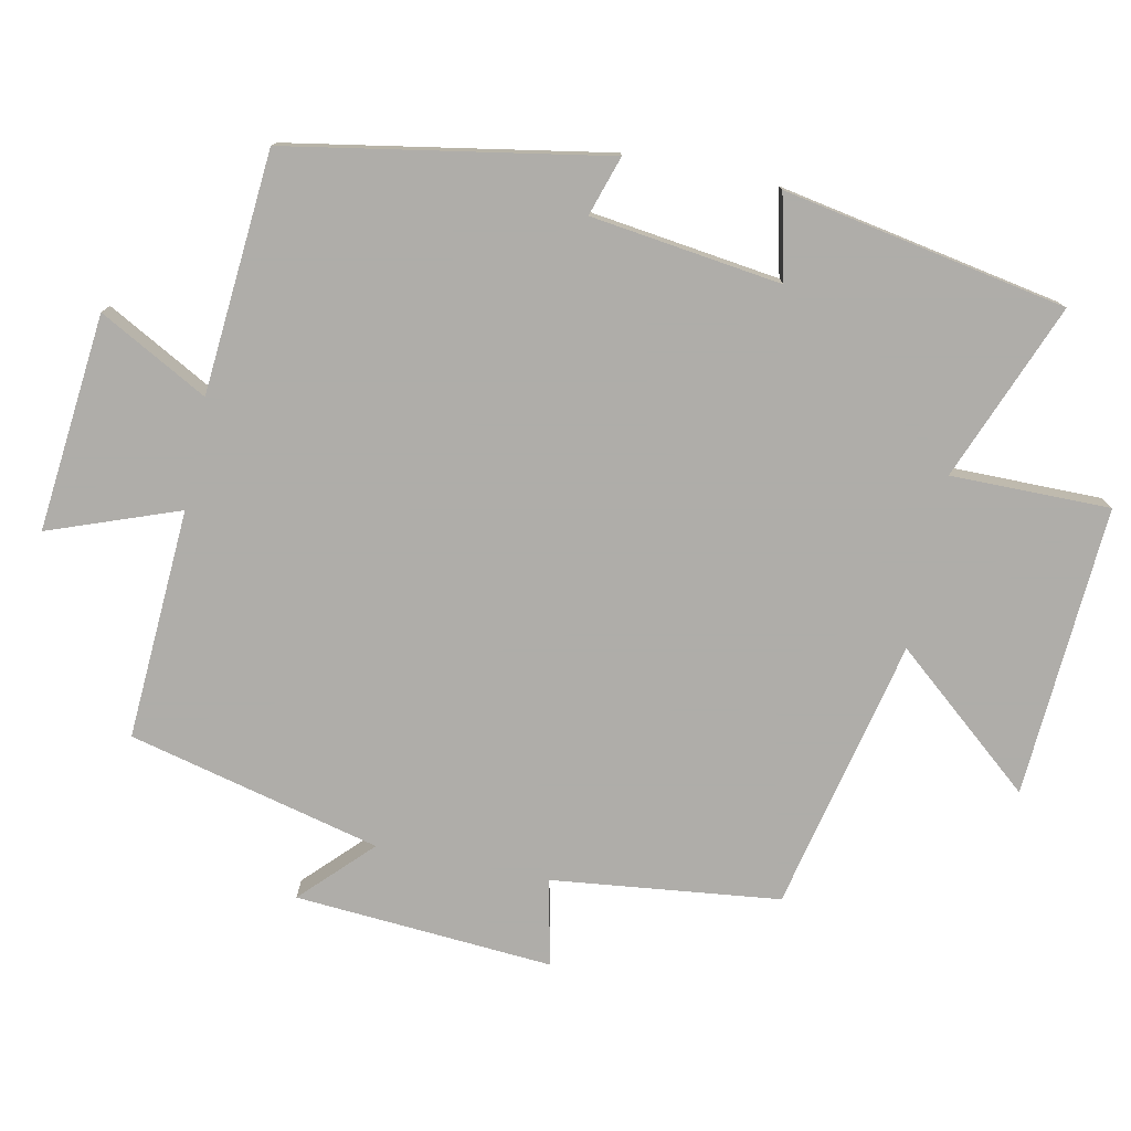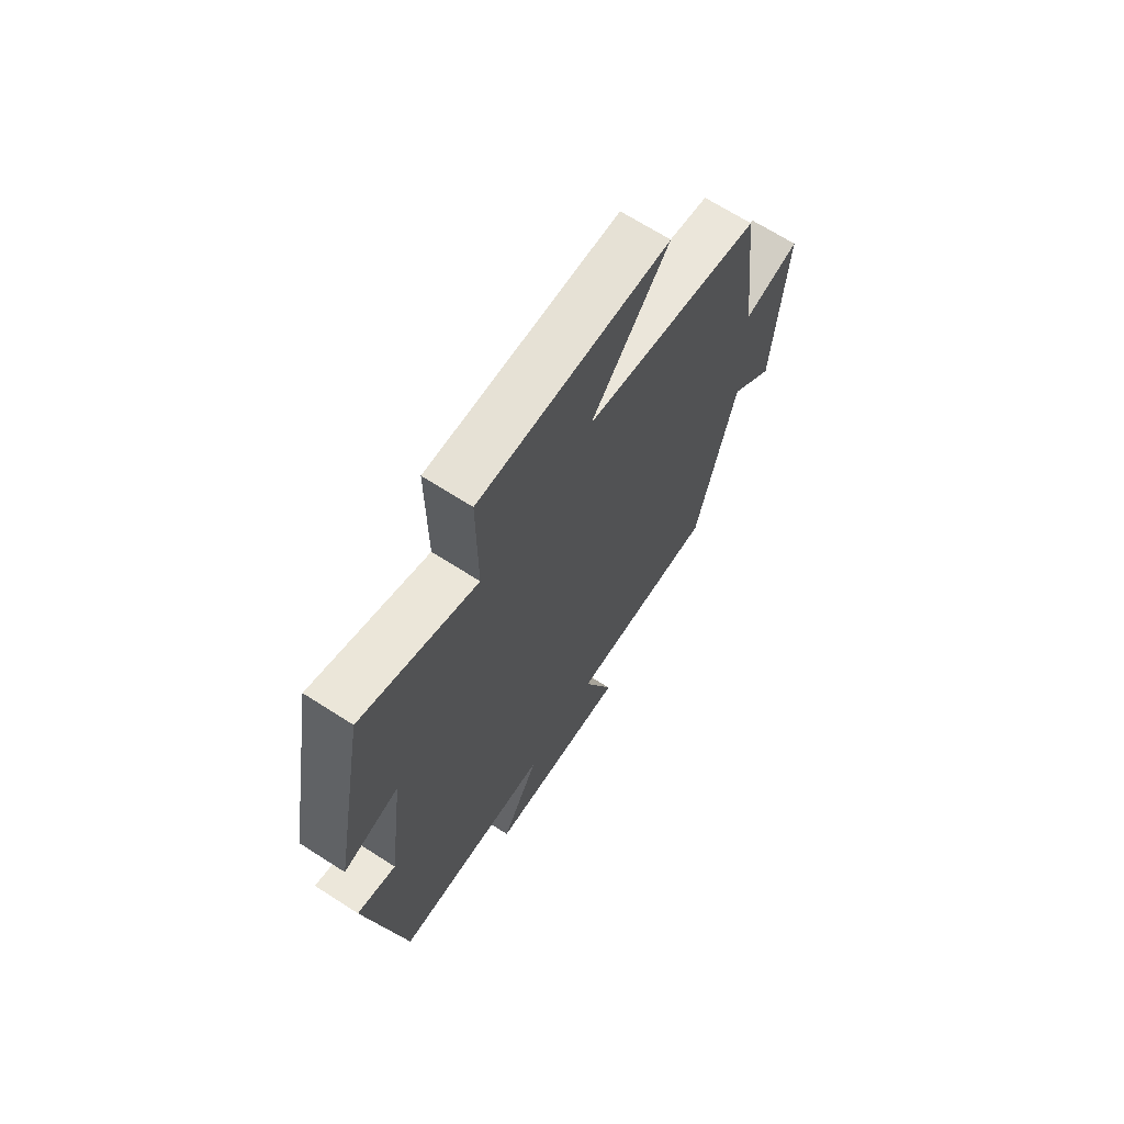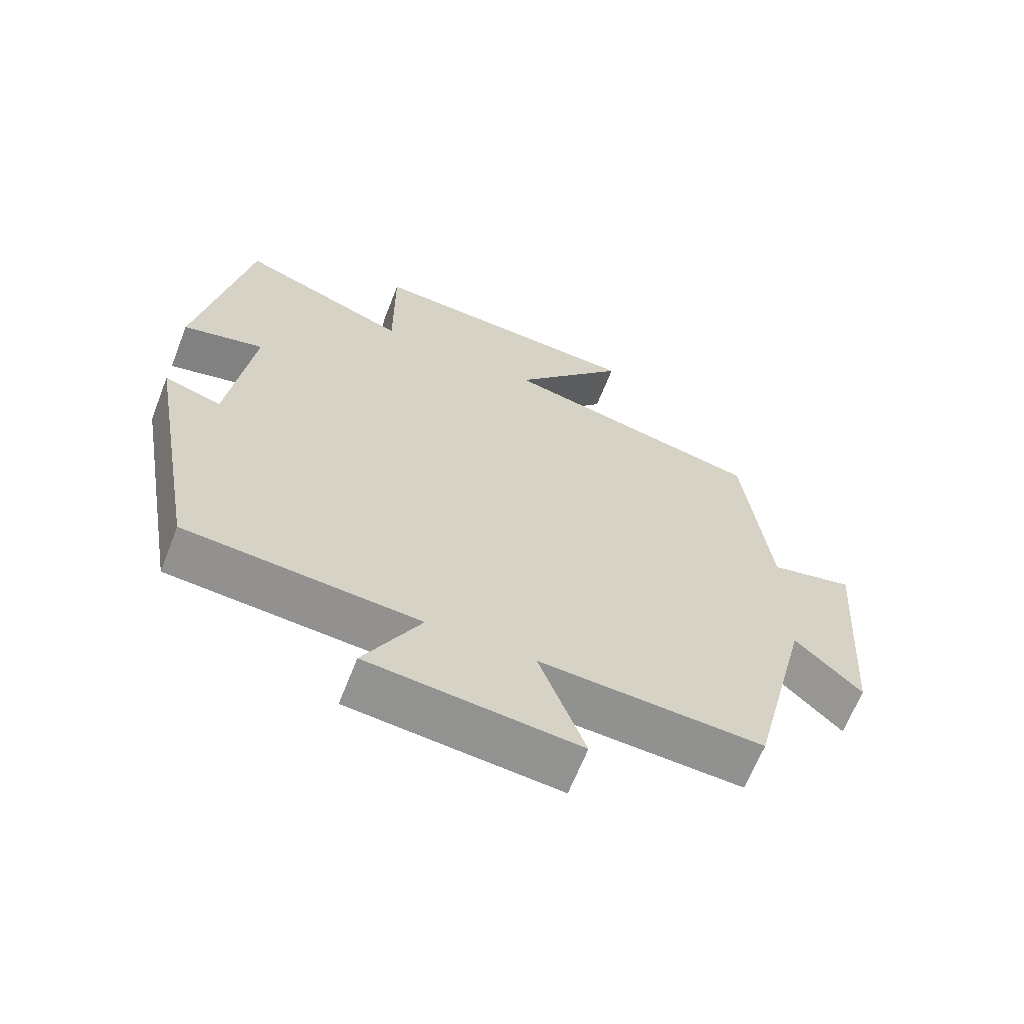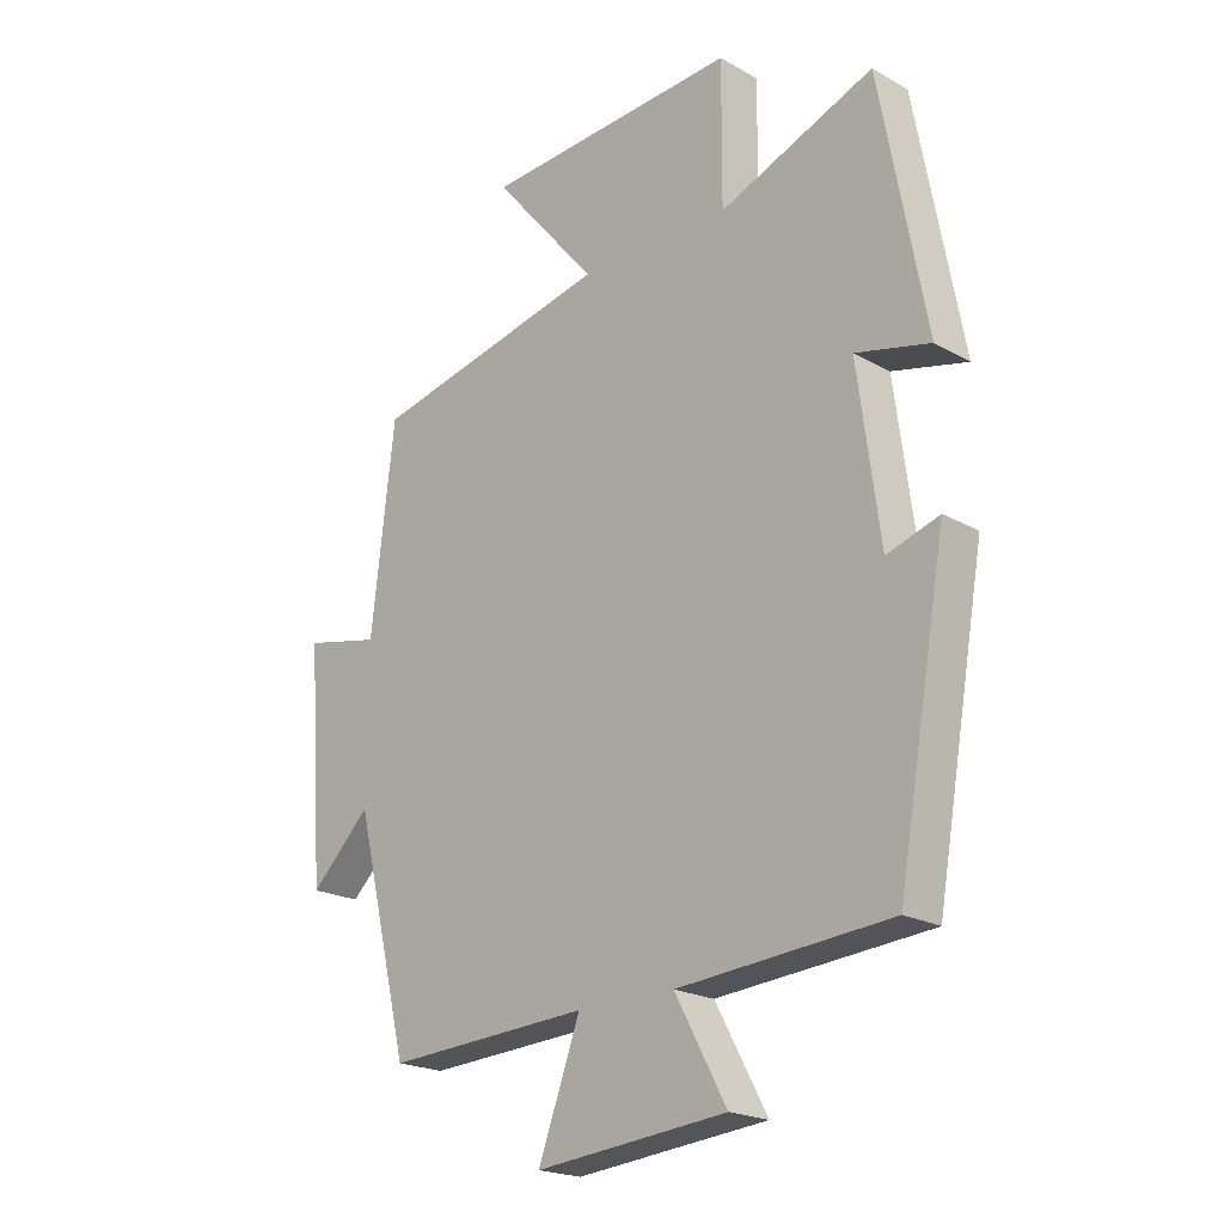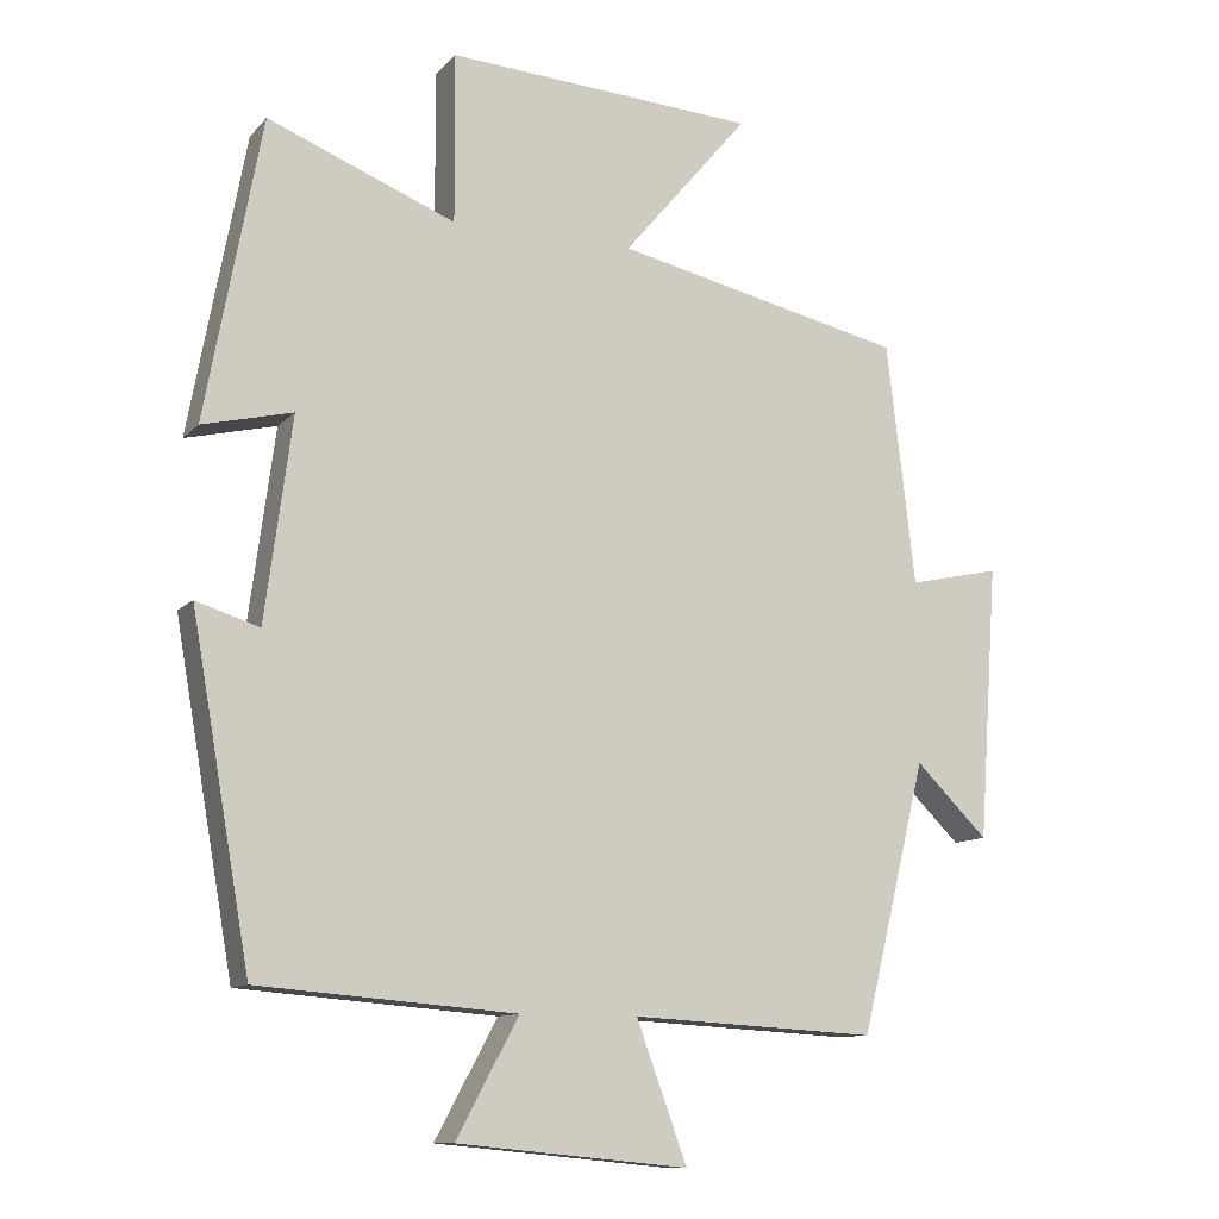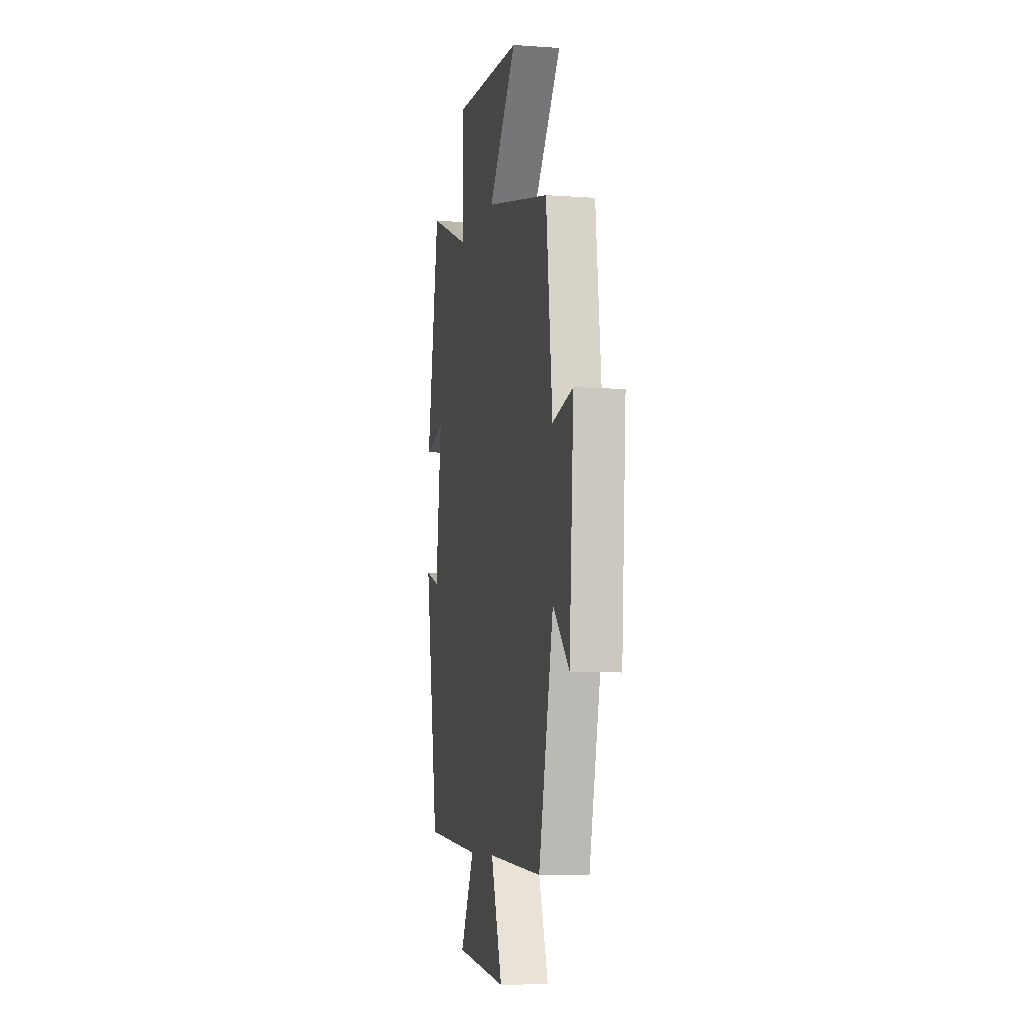
<metadata>
{"format":"obj","ext":"obj","renderer":"f3d","projection":"perspective","resolution":1024,"background":"white","views":[{"elev":-77.2,"azim":-101.7,"up":"+Y"},{"elev":68.2,"azim":-57.3,"up":"+Z"},{"elev":-65.1,"azim":-21.4,"up":"+Z"},{"elev":-20.9,"azim":-135.3,"up":"+Z"},{"elev":-11.2,"azim":-24.6,"up":"+Z"},{"elev":-7.1,"azim":78.3,"up":"+Z"}]}
</metadata>
<code>
v -0.425 0.07 0.6
v -0.173 0.07 0.5
v -0.174 0.07 0.727
v 0.242 0.07 0.701
v 0.073 0.07 0.5
v 0.462 0.07 0.413
v 0.5 0.07 0.088
v 0.623 0.07 0.115
v 0.597 0.07 -0.253
v 0.5 0.07 -0.158
v 0.412 0.07 -0.518
v 0.083 0.07 -0.5
v 0.151 0.07 -0.685
v -0.159 0.07 -0.655
v -0.075 0.07 -0.5
v -0.42 0.07 -0.473
v -0.5 0.07 -0.02
v -0.415 0.07 -0.047
v -0.379 0.07 0.225
v -0.5 0.07 0.196
v -0.425 0 0.6
v -0.173 0 0.5
v -0.174 0 0.727
v 0.242 0 0.701
v 0.073 0 0.5
v 0.462 0 0.413
v 0.5 0 0.088
v 0.623 0 0.115
v 0.597 0 -0.253
v 0.5 0 -0.158
v 0.412 0 -0.518
v 0.083 0 -0.5
v 0.151 0 -0.685
v -0.159 0 -0.655
v -0.075 0 -0.5
v -0.42 0 -0.473
v -0.5 0 -0.02
v -0.415 0 -0.047
v -0.379 0 0.225
v -0.5 0 0.196
f 19 20 1 2
f 18 19 2
f 15 16 17 18
f 15 18 2
f 12 13 14 15
f 12 15 2 3
f 10 11 12 3
f 7 8 9 10
f 5 6 7 10
f 5 10 3
f 3 4 5
f 22 21 40 39
f 22 39 38
f 38 37 36 35
f 22 38 35
f 35 34 33 32
f 23 22 35 32
f 23 32 31 30
f 30 29 28 27
f 30 27 26 25
f 23 30 25
f 25 24 23
f 1 21 22 2
f 2 22 23 3
f 3 23 24 4
f 4 24 25 5
f 5 25 26 6
f 6 26 27 7
f 7 27 28 8
f 8 28 29 9
f 9 29 30 10
f 10 30 31 11
f 11 31 32 12
f 12 32 33 13
f 13 33 34 14
f 14 34 35 15
f 15 35 36 16
f 16 36 37 17
f 17 37 38 18
f 18 38 39 19
f 19 39 40 20
f 20 40 21 1

</code>
